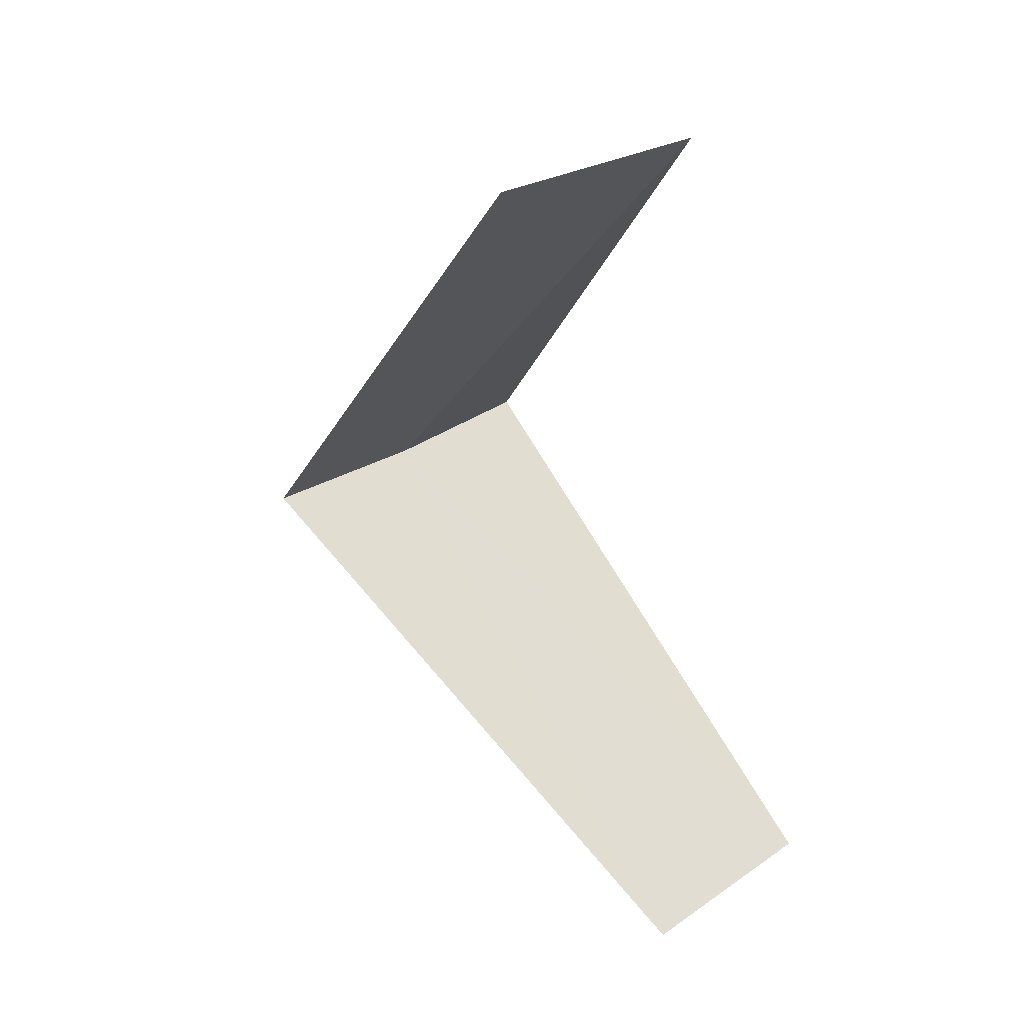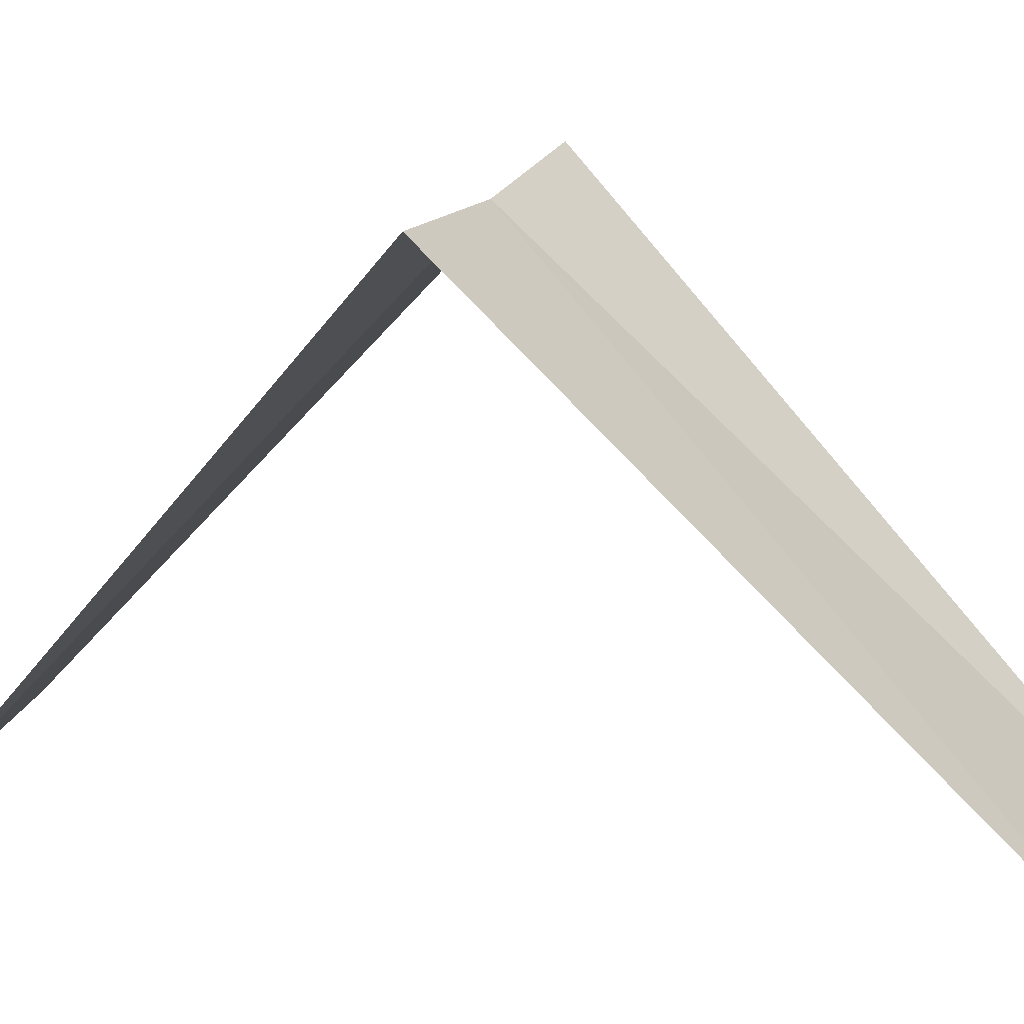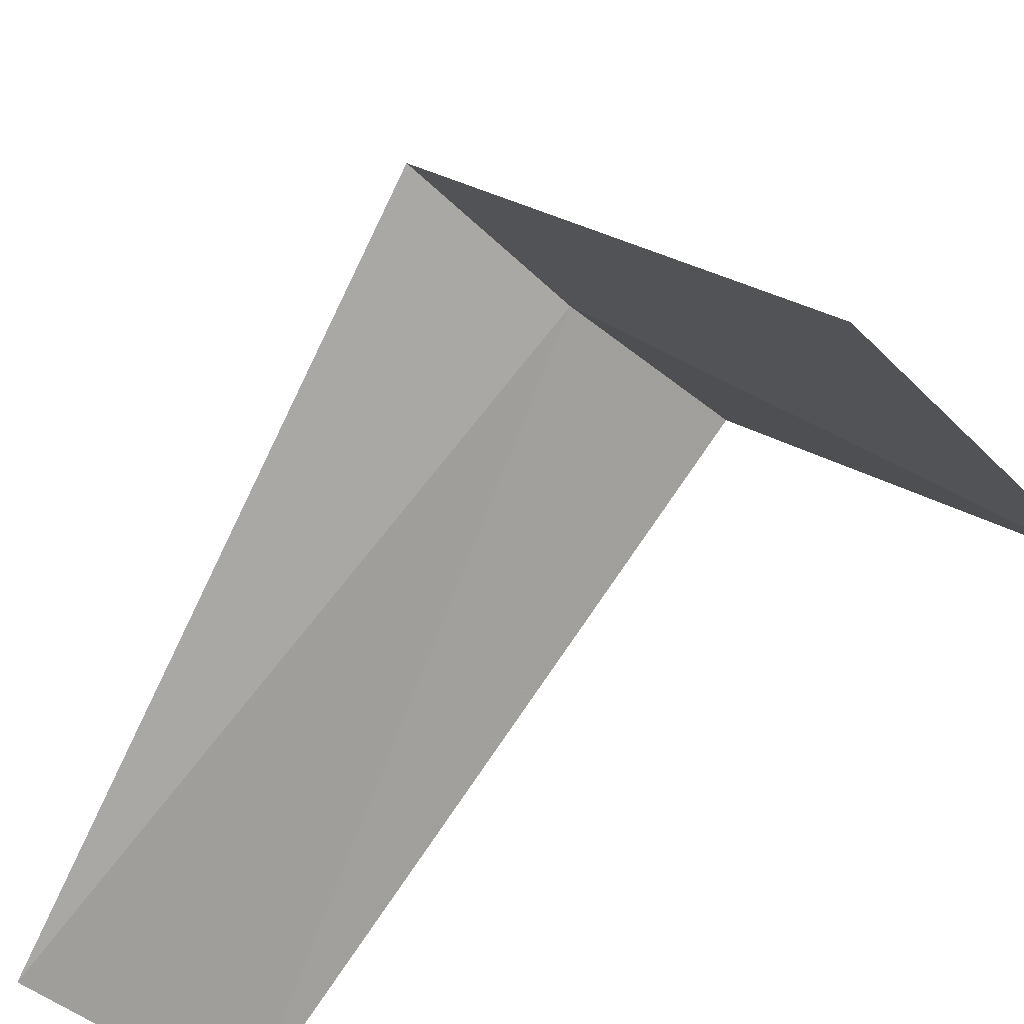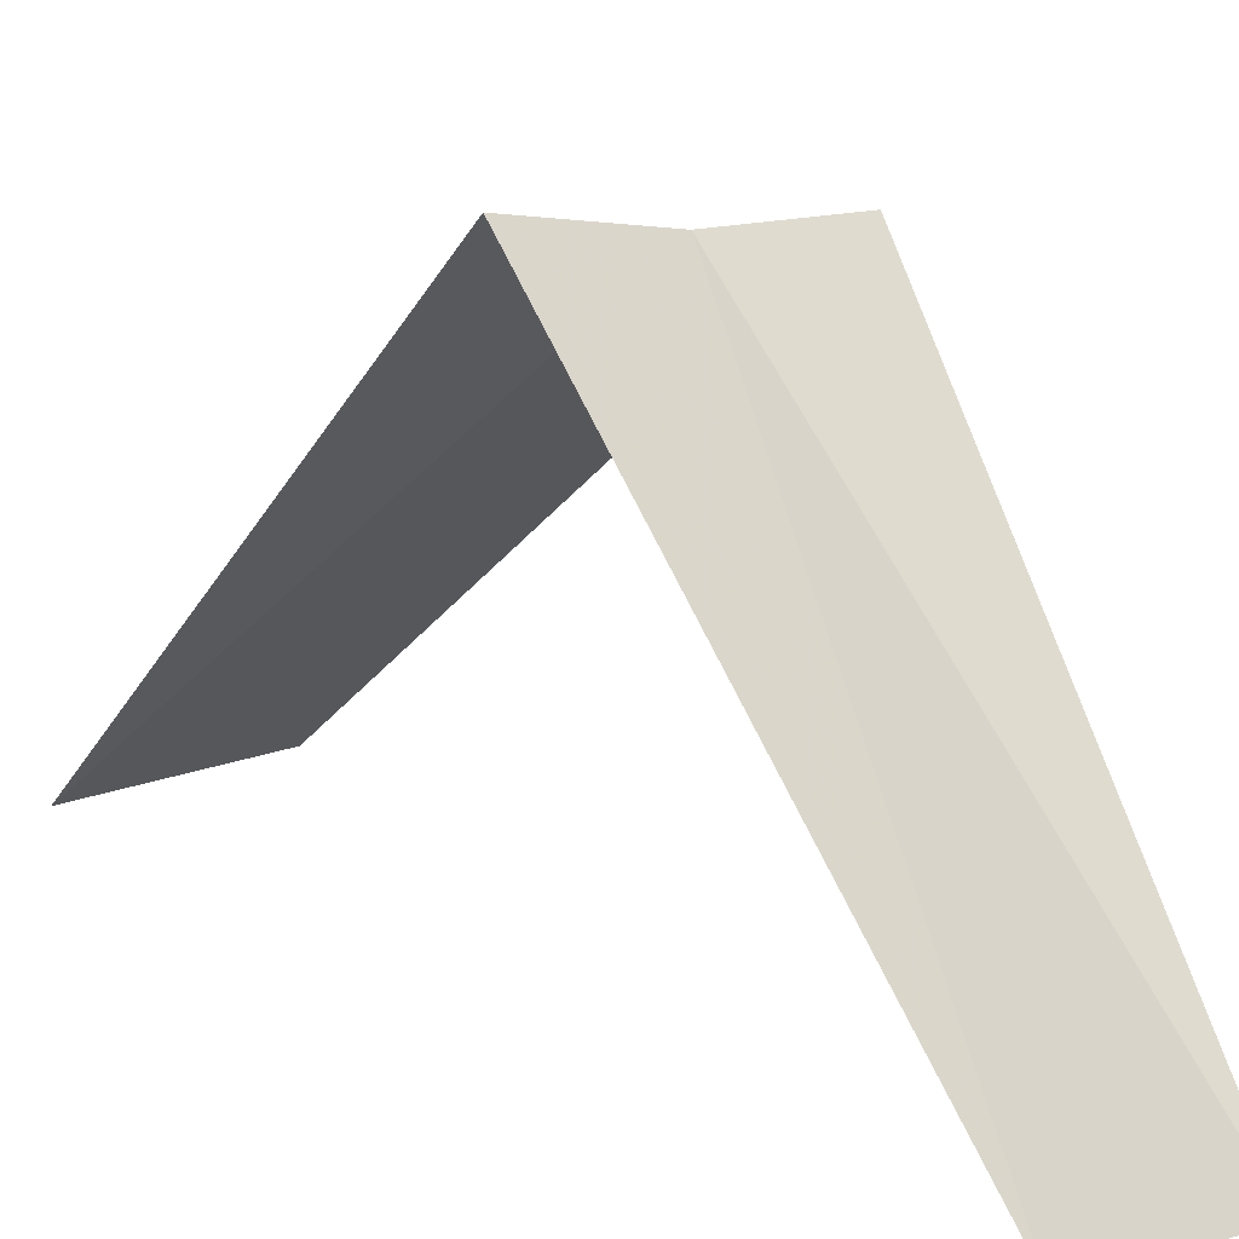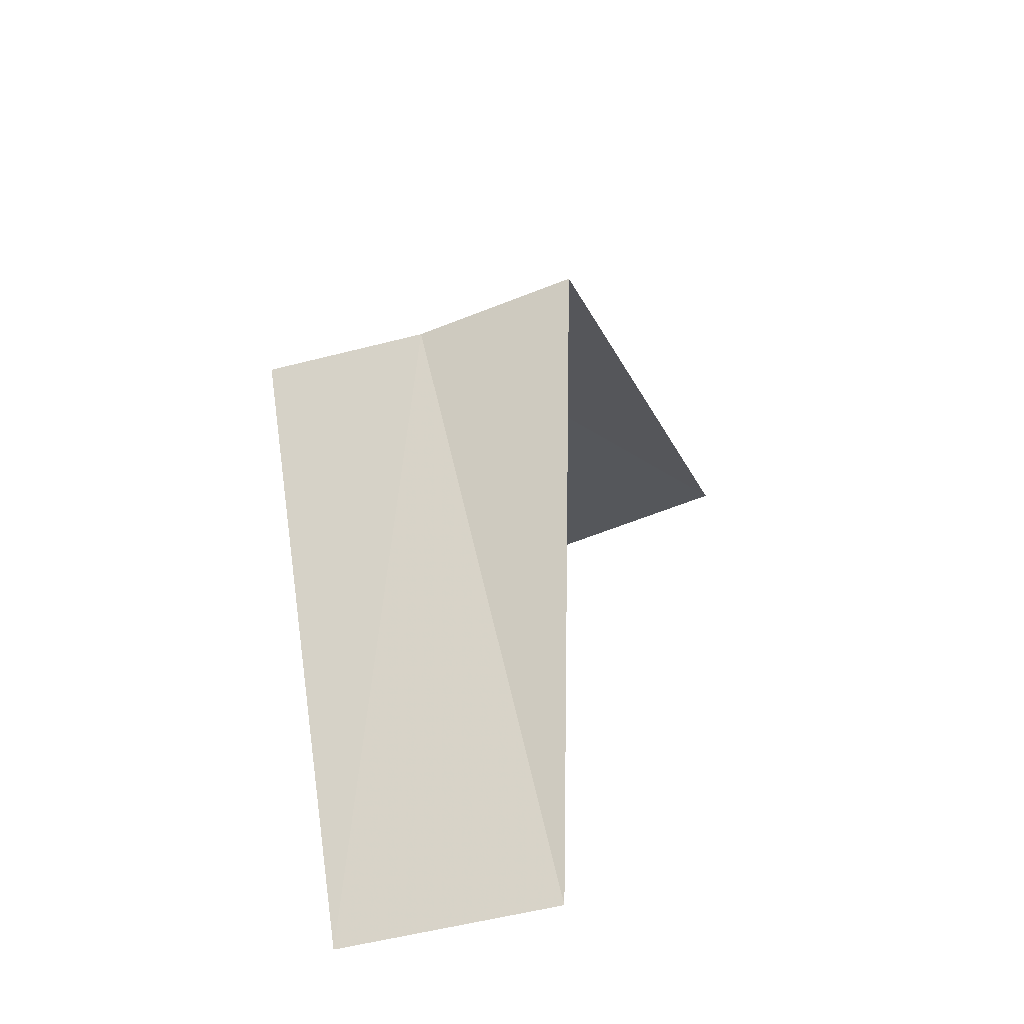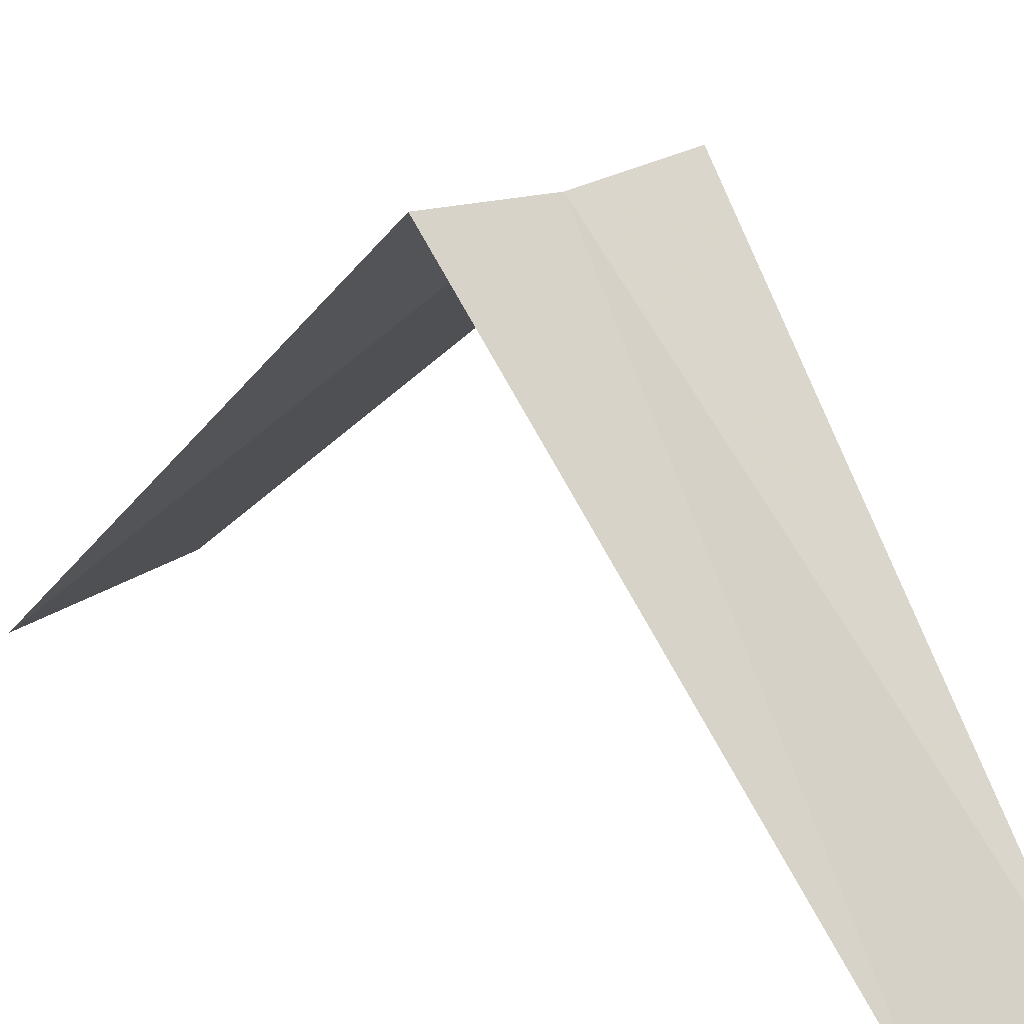
<metadata>
{"format":"obj","ext":"obj","renderer":"f3d","projection":"perspective","resolution":1024,"background":"white","views":[{"elev":23.2,"azim":-52.0,"up":"+Z"},{"elev":5.1,"azim":102.1,"up":"+Y"},{"elev":-32.7,"azim":-50.4,"up":"+Y"},{"elev":20.9,"azim":-53.3,"up":"+Y"},{"elev":-69.7,"azim":-171.9,"up":"+Z"},{"elev":28.8,"azim":-58.9,"up":"+Y"}]}
</metadata>
<code>
v -0.5621 -2.947 16.44
v -0.9271 -2.853 16.4
v -0.7495 -3.929 15.44
v -0.2512 -3.992 15.48
v -0.1884 -2.994 16.48
v -1.236 -3.804 17.4
v -0.7495 -3.929 17.44
f 1 2 3
f 1 3 4
f 1 4 5
f 1 6 2
f 1 7 6
f 1 5 7

</code>
